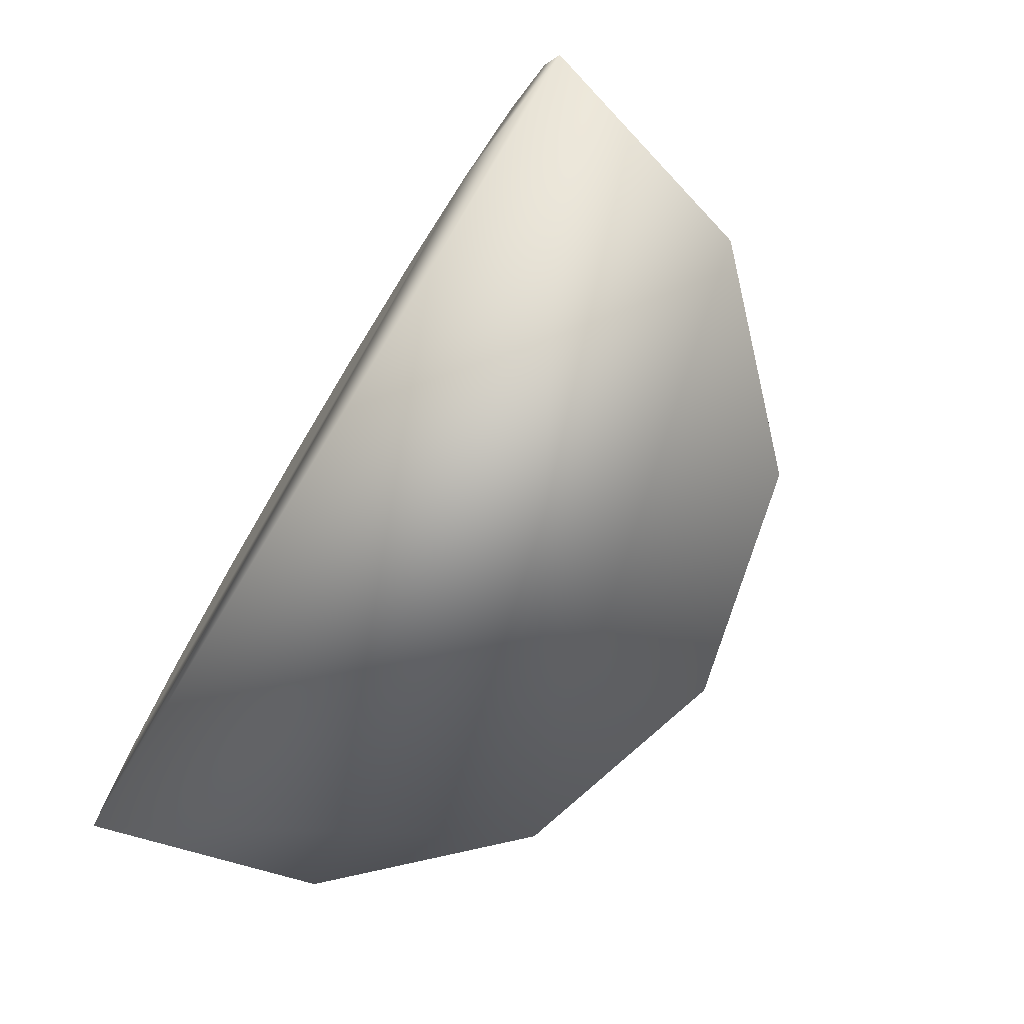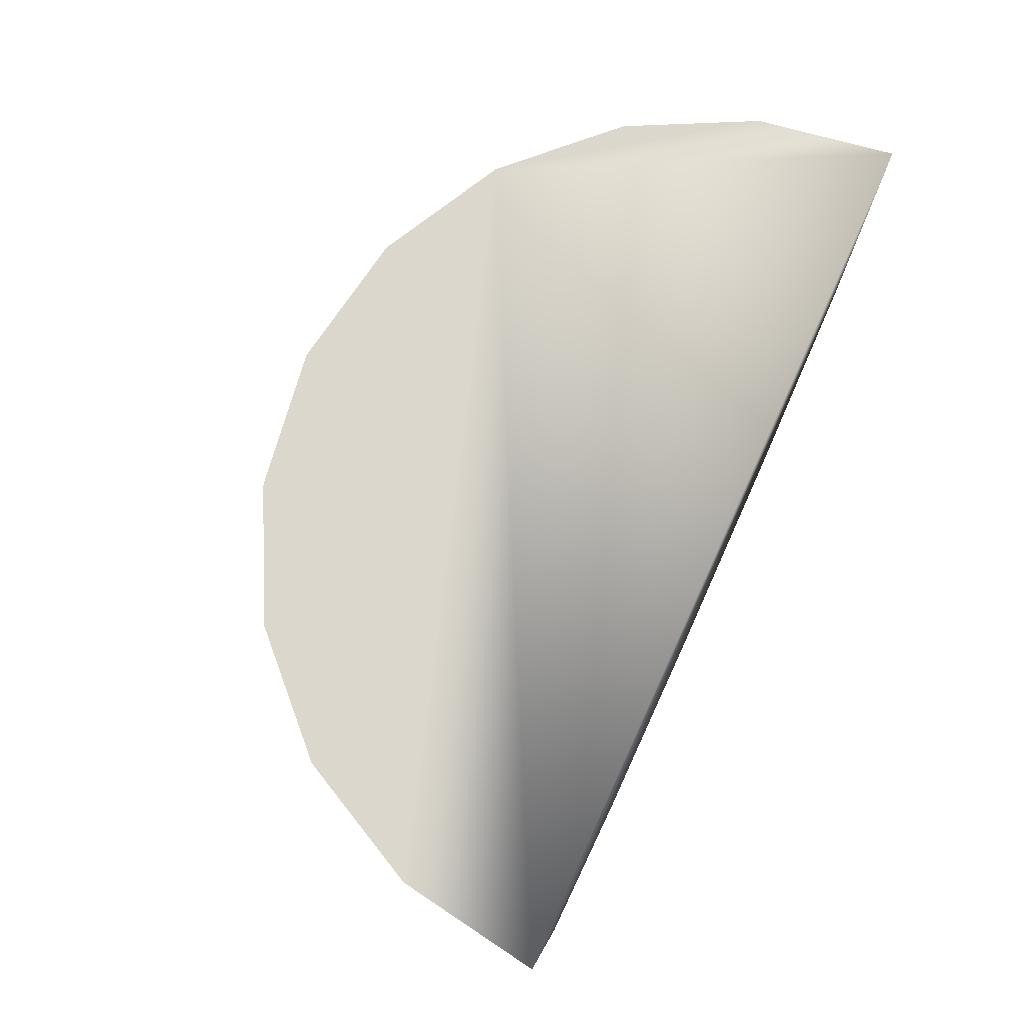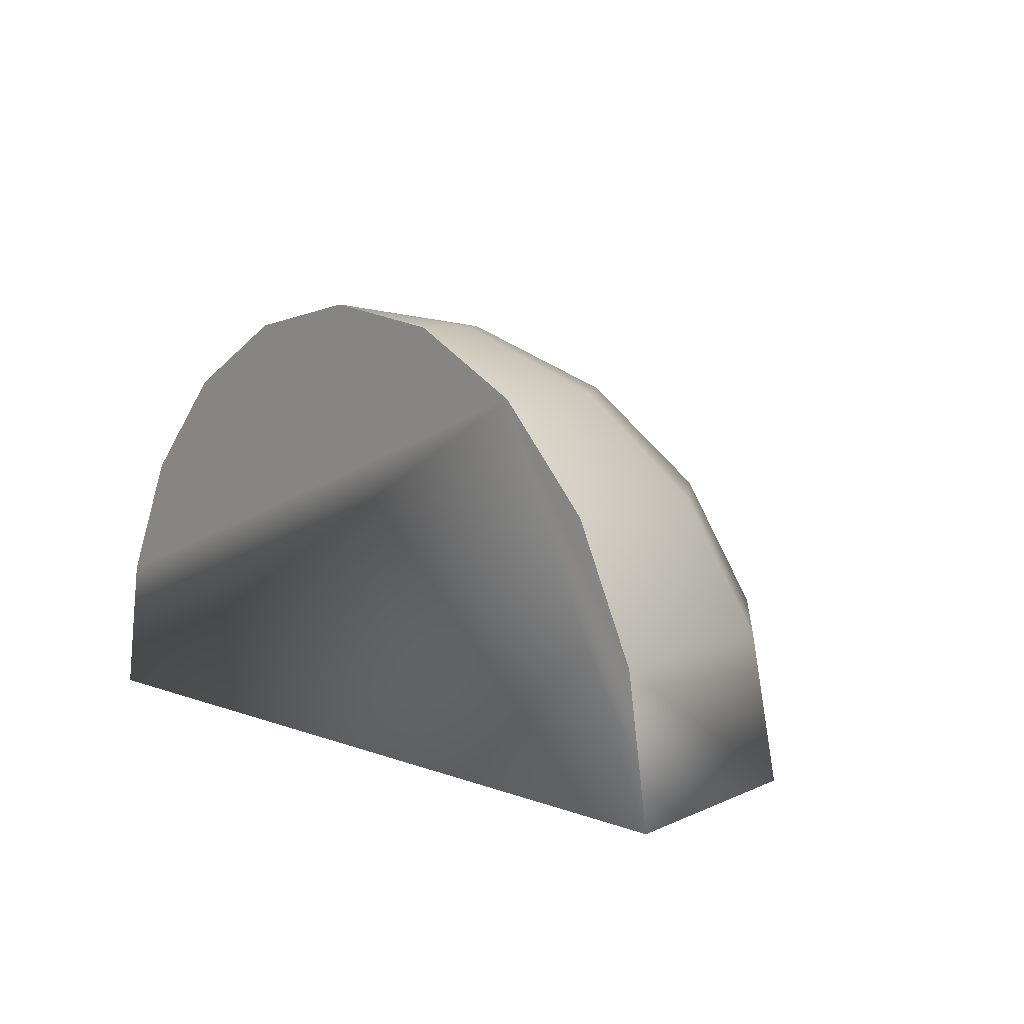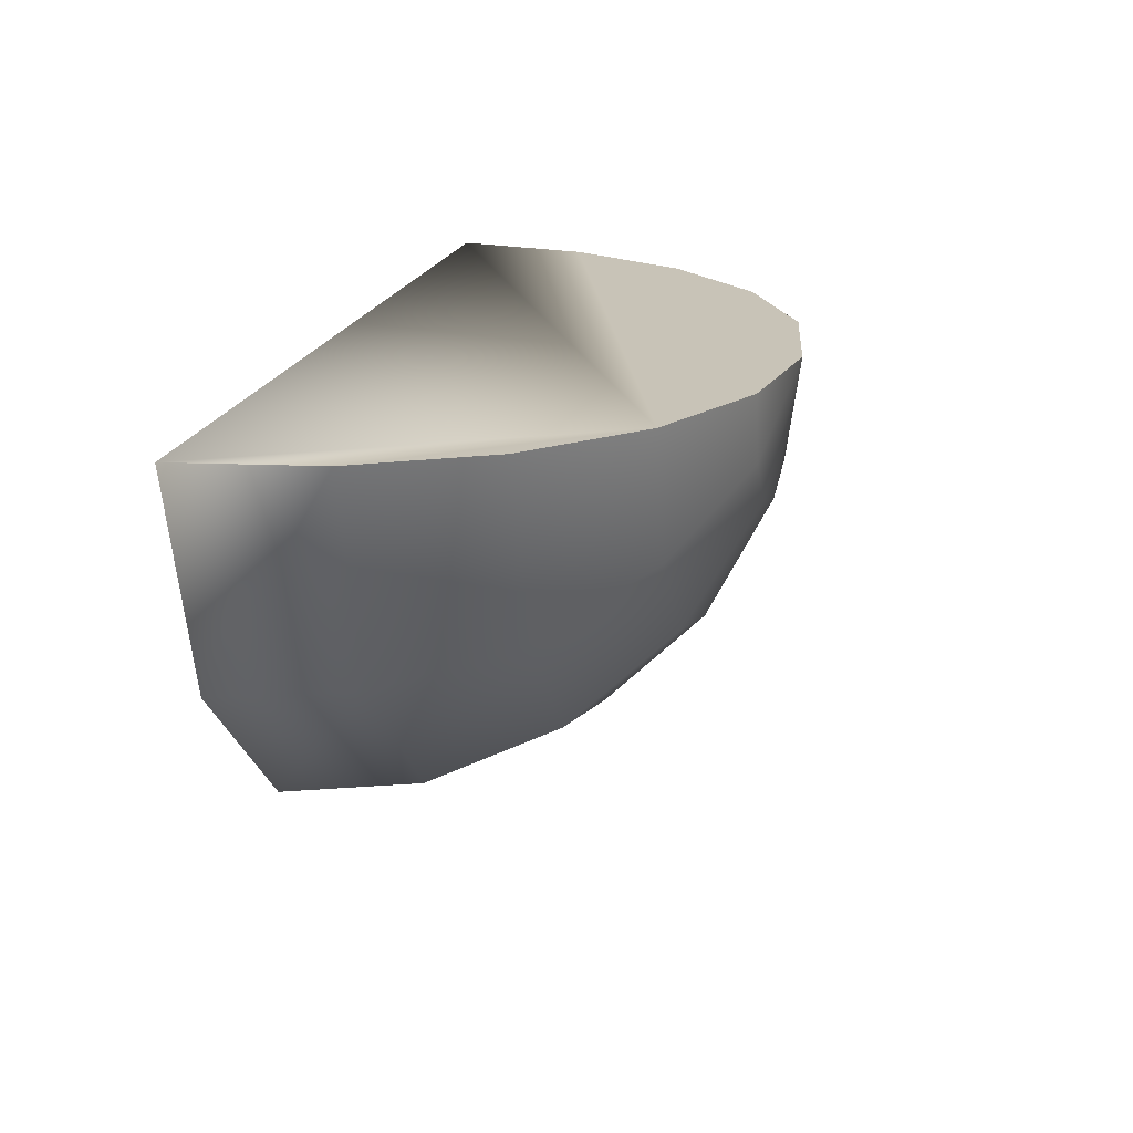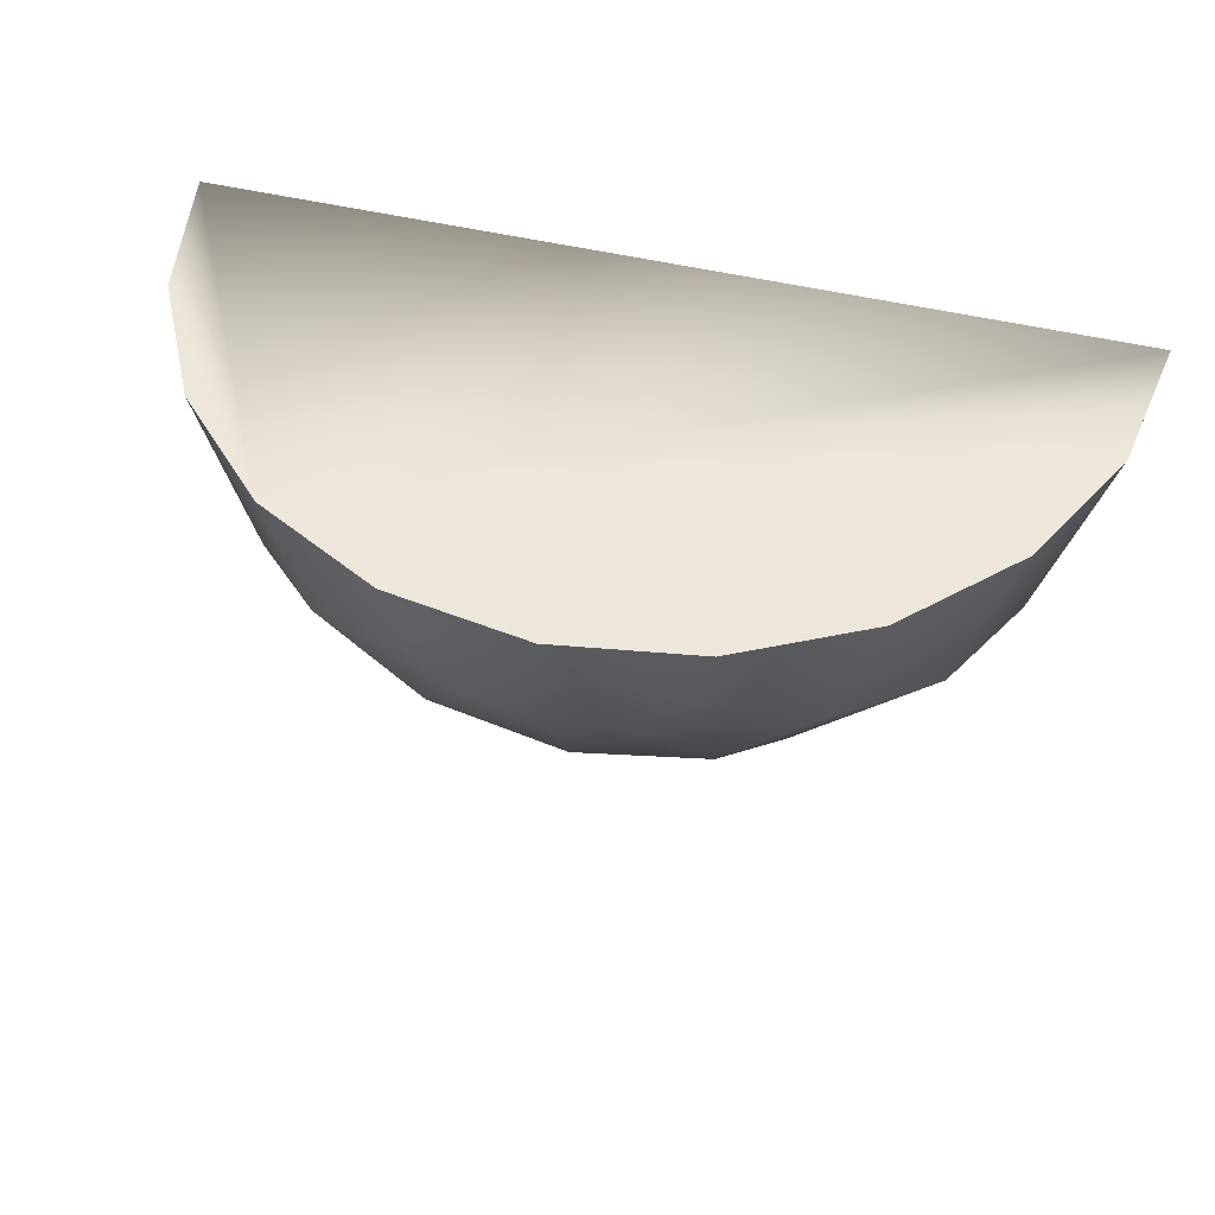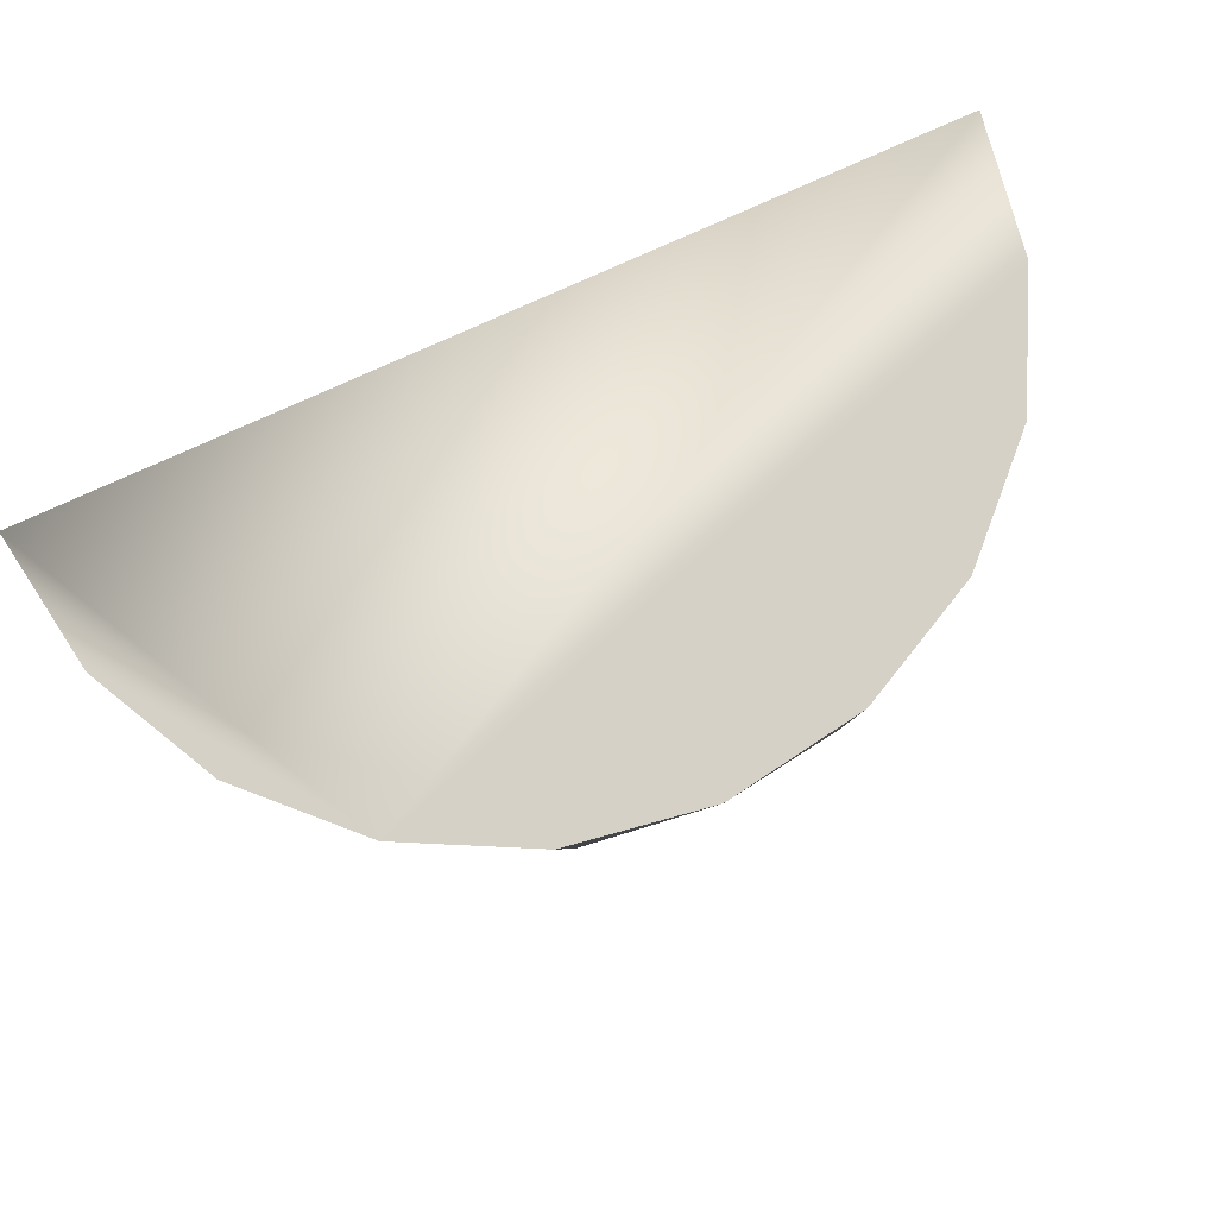
<metadata>
{"format":"obj","ext":"obj","renderer":"f3d","projection":"perspective","resolution":1024,"background":"white","views":[{"elev":-73.1,"azim":58.5,"up":"+Y"},{"elev":72.8,"azim":-65.5,"up":"+Z"},{"elev":6.0,"azim":50.3,"up":"+Y"},{"elev":19.7,"azim":103.2,"up":"+Z"},{"elev":51.1,"azim":-165.7,"up":"+Z"},{"elev":78.7,"azim":155.7,"up":"+Z"}]}
</metadata>
<code>
o Naranja-1_4B_Sphere.008
v -0.309 0.9511 0
v -0.5878 0.809 0
v -0.809 0.5878 0
v -0.9511 0.309 -0
v -1 -0 -0
v -0.2676 0.9511 -0.1545
v -0.509 0.809 -0.2939
v -0.7006 0.5878 -0.4045
v -0.8236 0.309 -0.4755
v -0.1545 0.9511 -0.2676
v -0.2939 0.809 -0.509
v -0.4045 0.5878 -0.7006
v -0.4755 0.309 -0.8236
v -0 0.9511 -0.309
v -0 0.809 -0.5878
v -0 0.5878 -0.809
v -0 0.309 -0.9511
v 0.1545 0.9511 -0.2676
v 0.2939 0.809 -0.509
v 0.4045 0.5878 -0.7006
v 0.4755 0.309 -0.8236
v 0.2676 0.9511 -0.1545
v 0.509 0.809 -0.2939
v 0.7006 0.5878 -0.4045
v 0.8236 0.309 -0.4755
v 0.309 0.9511 0
v 0.5878 0.809 0
v 0.809 0.5878 0
v 0.9511 0.309 0
v -0 1 0
v -0.866 -0 -0.5
v -0.5 0 -0.866
v -0 0 -1
v 0.5 0 -0.866
v 0.866 0 -0.5
v 1 0 -0
v 0.309 0.9511 0
v 0.5878 0.809 0
v 0.809 0.5878 0
v 0.9511 0.309 0
v -0 1 0
v -0.309 0.9511 0
v -0.5878 0.809 0
v -0.809 0.5878 0
v -0.9511 0.309 -0
f 43 42 6 7
f 44 43 7 8
f 45 44 8 9
f 42 41 6
f 5 45 9 31
f 31 9 13 32
f 7 6 10 11
f 8 7 11 12
f 9 8 12 13
f 6 41 10
f 13 12 16 17
f 10 41 14
f 32 13 17 33
f 11 10 14 15
f 12 11 15 16
f 17 16 20 21
f 14 41 18
f 33 17 21 34
f 15 14 18 19
f 16 15 19 20
f 20 19 23 24
f 21 20 24 25
f 18 41 22
f 34 21 25 35
f 19 18 22 23
f 24 23 38 39
f 25 24 39 40
f 22 41 37
f 35 25 40 36
f 23 22 37 38
f 27 26 30 1 2 3 4 5 36 29 28
f 32 33 34 35 36 5 31

</code>
